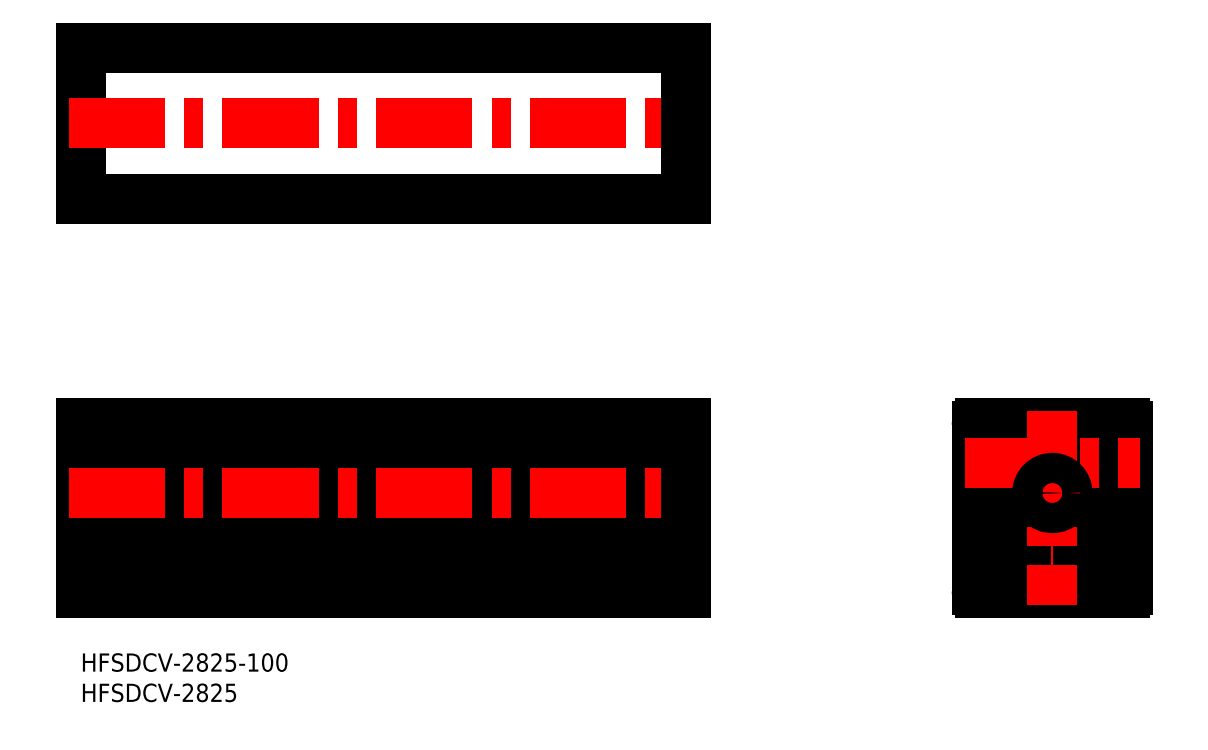
<metadata>
{"format":"dxf","ext":"dxf","renderer":"ezdxf+matplotlib","layout":"modelspace","background":"white","min_lineweight":24,"dpi":150}
</metadata>
<code>
0
SECTION
2
ENTITIES
0
INSERT
8
MSM_CONTINUOUS
2
*U5
10
0
20
0
30
0
0
INSERT
8
MSM_CONTINUOUS
2
*U6
10
0
20
0
30
0
0
LINE
8
MSM_CONTINUOUS
10
100
20
38
30
0
11
6e-16
21
38
31
0
0
LINE
8
MSM_CONTINUOUS
10
100
20
21.1
30
0
11
6e-16
21
21.1
31
0
0
LINE
8
MSM_CONTINUOUS
10
100
20
25.4
30
0
11
6e-16
21
25.4
31
0
0
LINE
8
MSM_CONTINUOUS
10
100
20
27.6
30
0
11
6e-16
21
27.6
31
0
0
LINE
8
MSM_CONTINUOUS
10
150
20
12.9
30
0
11
156
21
12.9
31
0
0
LINE
8
MSM_CONTINUOUS
10
149.9
20
23.1
30
0
11
156.1
21
23.1
31
0
0
LINE
8
MSM_CONTINUOUS
10
156.1
20
12.9
30
0
11
149.9
21
12.9
31
0
0
LINE
8
MSM_CONTINUOUS
10
154.9
20
28.65
30
0
11
151.9
21
28.65
31
0
0
LINE
8
MSM_CONTINUOUS
10
154.9
20
34.35
30
0
11
151.9
21
34.35
31
0
0
LINE
8
MSM_CENTER
10
145.9
20
18
30
0
11
174.9
21
18
31
0
0
LINE
8
MSM_CONTINUOUS
10
172.4
20
38
30
0
11
148.4
21
38
31
0
0
LINE
8
MSM_CONTINUOUS
10
148.4
20
10
30
0
11
172.4
21
10
31
0
0
LINE
8
MSM_CONTINUOUS
10
156.1
20
23.1
30
0
11
156.1
21
12.9
31
0
0
LINE
8
MSM_CONTINUOUS
10
164.7
20
23.1
30
0
11
164.7
21
12.9
31
0
0
LINE
8
MSM_CONTINUOUS
10
172.9
20
33.25
30
0
11
172.9
21
37.5
31
0
0
LINE
8
MSM_CONTINUOUS
10
169.9
20
27.6
30
0
11
169.9
21
25.4
31
0
0
LINE
8
MSM_CONTINUOUS
10
168.9
20
33.25
30
0
11
172.9
21
33.25
31
0
0
LINE
8
MSM_CONTINUOUS
10
168.9
20
29.75
30
0
11
172.9
21
29.75
31
0
0
LINE
8
MSM_CONTINUOUS
10
172.9
20
27.6
30
0
11
169.9
21
27.6
31
0
0
LINE
8
MSM_CONTINUOUS
10
172.9
20
27.6
30
0
11
172.9
21
29.75
31
0
0
LINE
8
MSM_CONTINUOUS
10
164.7
20
33.25
30
0
11
164.7
21
29.75
31
0
0
LINE
8
MSM_CONTINUOUS
10
164.7
20
33.25
30
0
11
164.7
21
29.75
31
0
0
LINE
8
MSM_CONTINUOUS
10
168.9
20
34.35
30
0
11
168.9
21
33.25
31
0
0
LINE
8
MSM_CONTINUOUS
10
165.9
20
34.35
30
0
11
168.9
21
34.35
31
0
0
LINE
8
MSM_CONTINUOUS
10
165.9
20
33.25
30
0
11
165.9
21
34.35
31
0
0
LINE
8
MSM_CONTINUOUS
10
164.7
20
33.25
30
0
11
165.9
21
33.25
31
0
0
LINE
8
MSM_CONTINUOUS
10
168.9
20
28.65
30
0
11
168.9
21
29.75
31
0
0
LINE
8
MSM_CONTINUOUS
10
165.9
20
28.65
30
0
11
168.9
21
28.65
31
0
0
LINE
8
MSM_CONTINUOUS
10
165.9
20
29.75
30
0
11
165.9
21
28.65
31
0
0
LINE
8
MSM_CONTINUOUS
10
164.7
20
29.75
30
0
11
165.9
21
29.75
31
0
0
LINE
8
MSM_CONTINUOUS
10
164.7
20
29.75
30
0
11
165.9
21
29.75
31
0
0
LINE
8
MSM_CONTINUOUS
10
169.9
20
25.4
30
0
11
172.9
21
25.4
31
0
0
LINE
8
MSM_CONTINUOUS
10
170.9
20
23.1
30
0
11
164.7
21
23.1
31
0
0
LINE
8
MSM_CONTINUOUS
10
172.9
20
21.1
30
0
11
172.9
21
25.4
31
0
0
LINE
8
MSM_CONTINUOUS
10
170.9
20
21.1
30
0
11
172.9
21
21.1
31
0
0
LINE
8
MSM_CONTINUOUS
10
170.9
20
23.1
30
0
11
170.9
21
21.1
31
0
0
LINE
8
MSM_CONTINUOUS
10
156.1
20
33.25
30
0
11
156.1
21
29.75
31
0
0
LINE
8
MSM_CONTINUOUS
10
156.1
20
33.25
30
0
11
156.1
21
29.75
31
0
0
LINE
8
MSM_CONTINUOUS
10
156.1
20
33.25
30
0
11
154.9
21
33.25
31
0
0
LINE
8
MSM_CONTINUOUS
10
154.9
20
33.25
30
0
11
154.9
21
34.35
31
0
0
LINE
8
MSM_CONTINUOUS
10
156.1
20
29.75
30
0
11
154.9
21
29.75
31
0
0
LINE
8
MSM_CONTINUOUS
10
156.1
20
29.75
30
0
11
154.9
21
29.75
31
0
0
LINE
8
MSM_CONTINUOUS
10
154.9
20
29.75
30
0
11
154.9
21
28.65
31
0
0
LINE
8
MSM_CONTINUOUS
10
172.9
20
10.5
30
0
11
172.9
21
14.9
31
0
0
LINE
8
MSM_CONTINUOUS
10
164.7
20
12.9
30
0
11
170.9
21
12.9
31
0
0
LINE
8
MSM_CONTINUOUS
10
170.9
20
14.9
30
0
11
172.9
21
14.9
31
0
0
LINE
8
MSM_CONTINUOUS
10
170.9
20
12.9
30
0
11
170.9
21
14.9
31
0
0
LINE
8
MSM_CONTINUOUS
10
147.9
20
37.5
30
0
11
147.9
21
33.25
31
0
0
LINE
8
MSM_CONTINUOUS
10
150.9
20
27.6
30
0
11
150.9
21
25.4
31
0
0
LINE
8
MSM_CONTINUOUS
10
150.9
20
27.6
30
0
11
150.9
21
25.4
31
0
0
LINE
8
MSM_CONTINUOUS
10
151.9
20
34.35
30
0
11
151.9
21
33.25
31
0
0
LINE
8
MSM_CONTINUOUS
10
151.9
20
33.25
30
0
11
147.9
21
33.25
31
0
0
LINE
8
MSM_CONTINUOUS
10
147.9
20
29.75
30
0
11
147.9
21
27.6
31
0
0
LINE
8
MSM_CONTINUOUS
10
147.9
20
27.6
30
0
11
150.9
21
27.6
31
0
0
LINE
8
MSM_CONTINUOUS
10
151.9
20
28.65
30
0
11
151.9
21
29.75
31
0
0
LINE
8
MSM_CONTINUOUS
10
151.9
20
29.75
30
0
11
147.9
21
29.75
31
0
0
LINE
8
MSM_CONTINUOUS
10
147.9
20
27.6
30
0
11
150.9
21
27.6
31
0
0
LINE
8
MSM_CONTINUOUS
10
147.9
20
21.1
30
0
11
147.9
21
25.4
31
0
0
LINE
8
MSM_CONTINUOUS
10
147.9
20
25.4
30
0
11
147.9
21
21.1
31
0
0
LINE
8
MSM_CONTINUOUS
10
150.9
20
25.4
30
0
11
147.9
21
25.4
31
0
0
LINE
8
MSM_CONTINUOUS
10
150.9
20
25.4
30
0
11
147.9
21
25.4
31
0
0
LINE
8
MSM_CONTINUOUS
10
149.9
20
23.1
30
0
11
149.9
21
21.1
31
0
0
LINE
8
MSM_CONTINUOUS
10
149.9
20
21.1
30
0
11
147.9
21
21.1
31
0
0
LINE
8
MSM_CONTINUOUS
10
147.9
20
14.9
30
0
11
147.9
21
10.5
31
0
0
LINE
8
MSM_CONTINUOUS
10
147.9
20
10.5
30
0
11
147.9
21
14.9
31
0
0
LINE
8
MSM_CONTINUOUS
10
149.9
20
12.9
30
0
11
149.9
21
14.9
31
0
0
LINE
8
MSM_CONTINUOUS
10
149.9
20
14.9
30
0
11
147.9
21
14.9
31
0
0
ARC
8
MSM_CONTINUOUS
10
172.4
20
37.5
30
0
40
0.5
50
0
51
90
0
ARC
8
MSM_CONTINUOUS
10
148.4
20
37.5
30
0
40
0.5
50
90
51
180
0
ARC
8
MSM_CONTINUOUS
10
148.4
20
10.5
30
0
40
0.5
50
180
51
270
0
ARC
8
MSM_CONTINUOUS
10
172.4
20
10.5
30
0
40
0.5
50
270
51
0
0
LINE
8
MSM_CENTER
10
145.9
20
31.5
30
0
11
174.9
21
31.5
31
0
0
LINE
8
MSM_CONTINUOUS
10
6e-16
20
38
30
0
11
6e-16
21
10
31
0
0
LINE
8
MSM_CONTINUOUS
10
6e-16
20
14.9
30
0
11
100
21
14.9
31
0
0
LINE
8
MSM_CONTINUOUS
10
6e-16
20
100
30
0
11
6e-16
21
75.02
31
0
0
LINE
8
MSM_CONTINUOUS
10
100
20
29.75
30
0
11
6e-16
21
29.75
31
0
0
LINE
8
MSM_CONTINUOUS
10
100
20
33.25
30
0
11
-1.36e-14
21
33.25
31
0
0
LINE
8
MSM_CONTINUOUS
10
6e-16
20
75.02
30
0
11
100
21
75.02
31
0
0
LINE
8
MSM_CONTINUOUS
10
6e-16
20
100
30
0
11
100
21
100
31
0
0
LINE
8
MSM_CONTINUOUS
10
6e-16
20
10
30
0
11
100
21
10
31
0
0
LINE
8
MSM_CENTER
10
160.4
20
40
30
0
11
160.4
21
8
31
0
0
LINE
8
MSM_CENTER
10
155.9
20
26.5
30
0
11
164.9
21
26.5
31
0
0
CIRCLE
8
MSM_CONTINUOUS
10
160.4
20
26.5
30
0
40
2.5
0
LINE
8
MSM_CENTER
10
-2
20
26.5
30
0
11
102
21
26.5
31
0
0
LINE
8
MSM_CENTER
10
-2
20
87.52
30
0
11
102
21
87.52
31
0
0
LINE
8
MSM_CONTINUOUS
10
100
20
100
30
0
11
100
21
75.02
31
0
0
LINE
8
MSM_CONTINUOUS
10
100
20
38
30
0
11
100
21
10
31
0
0
ENDSEC
0
EOF

</code>
